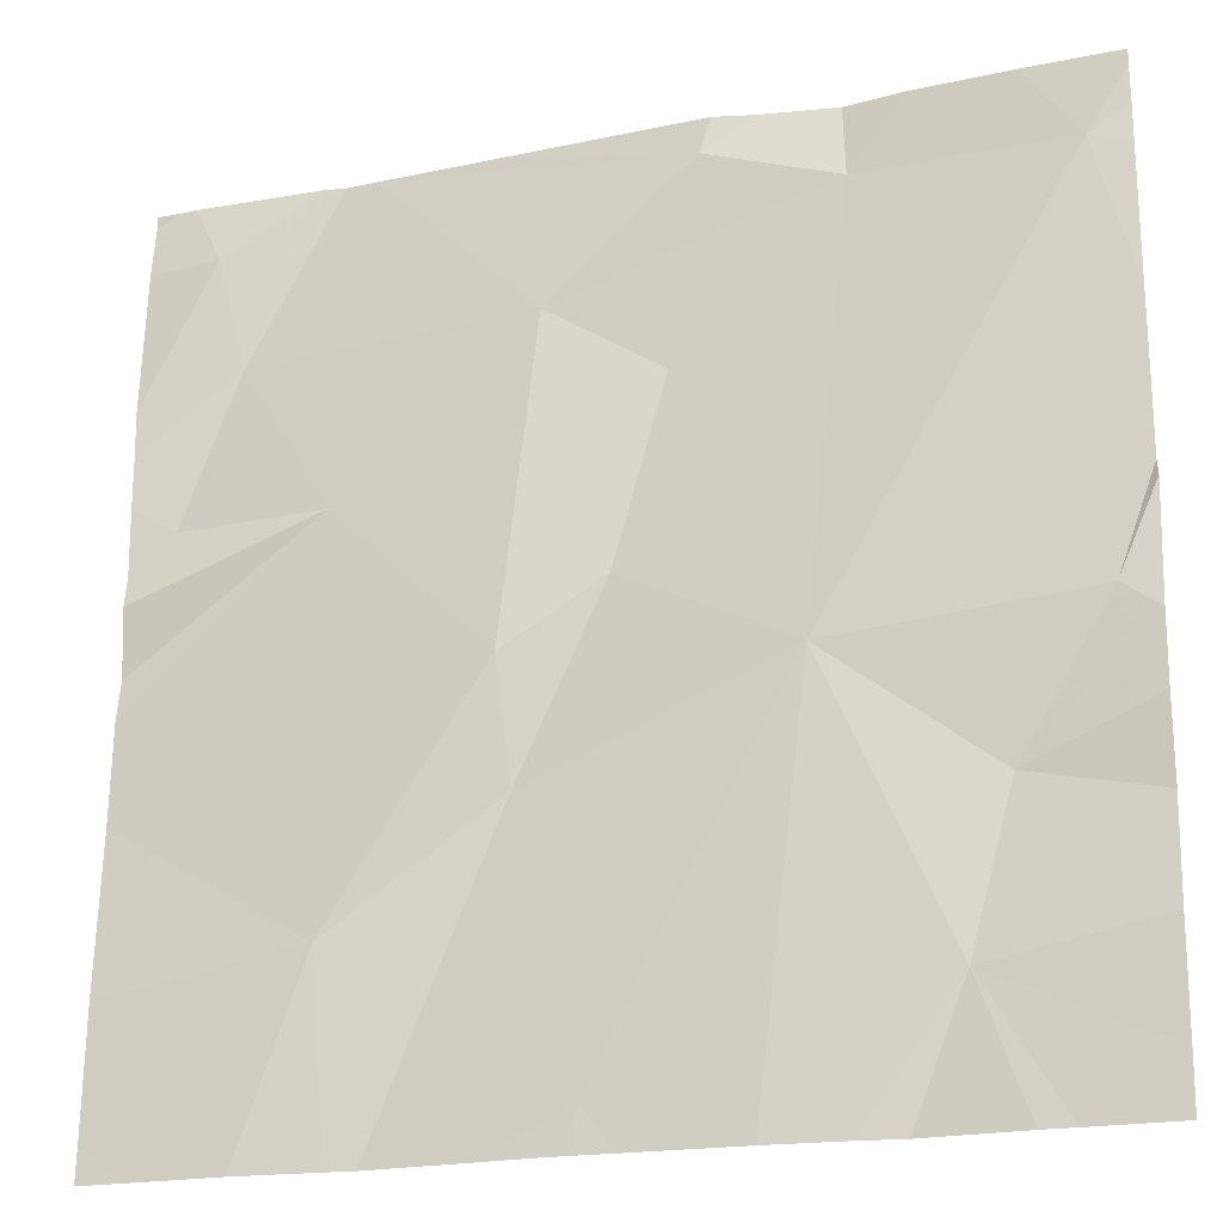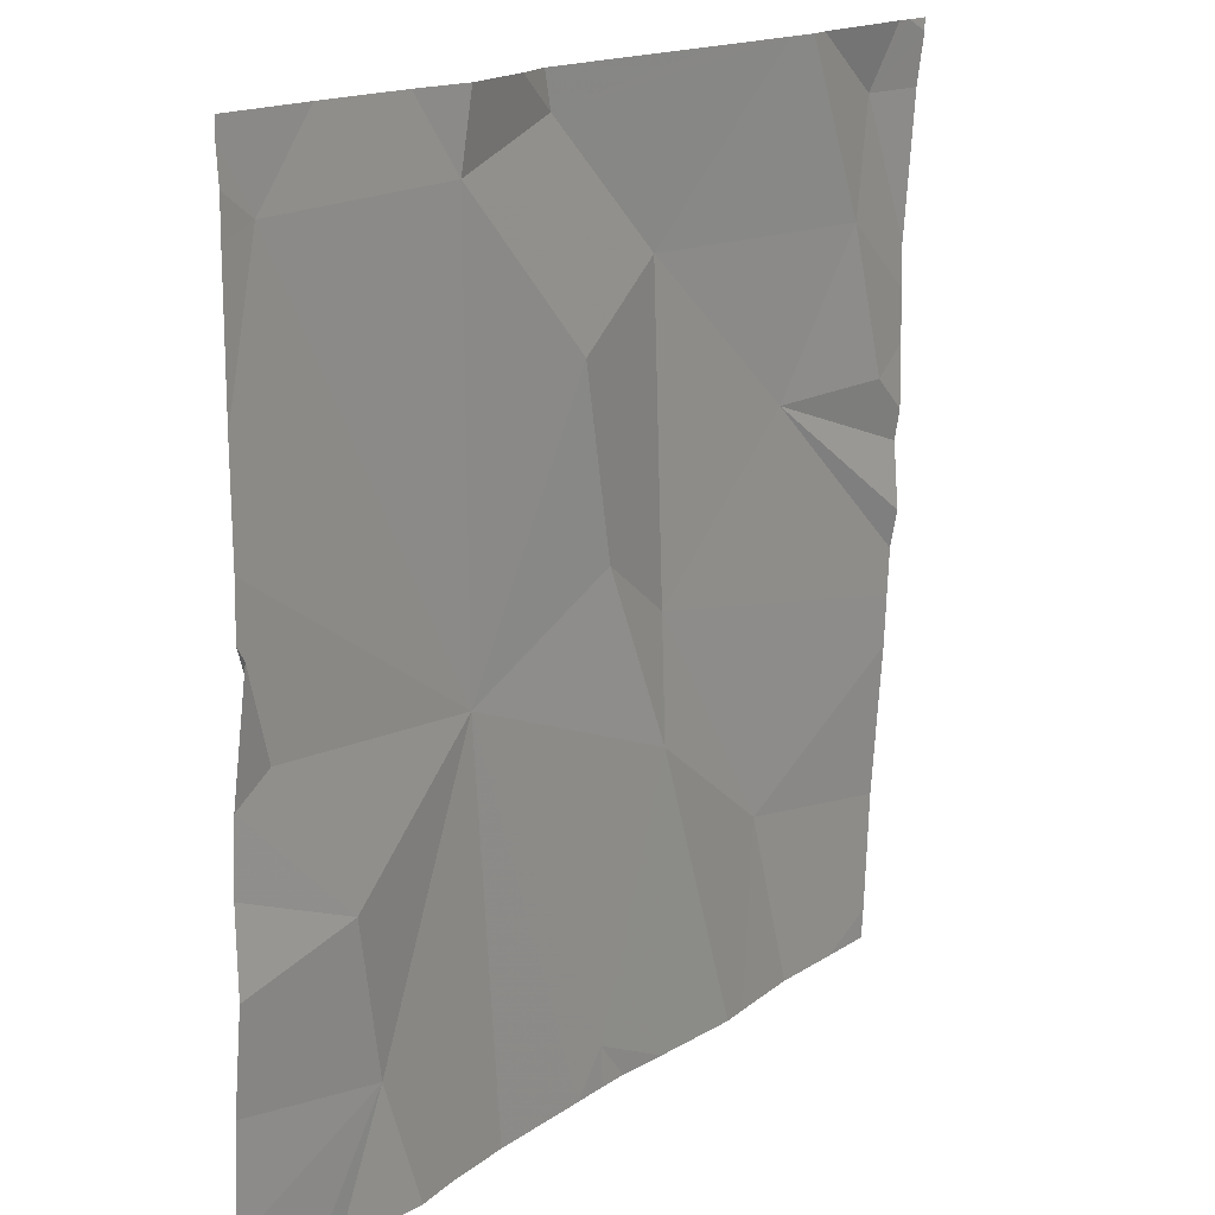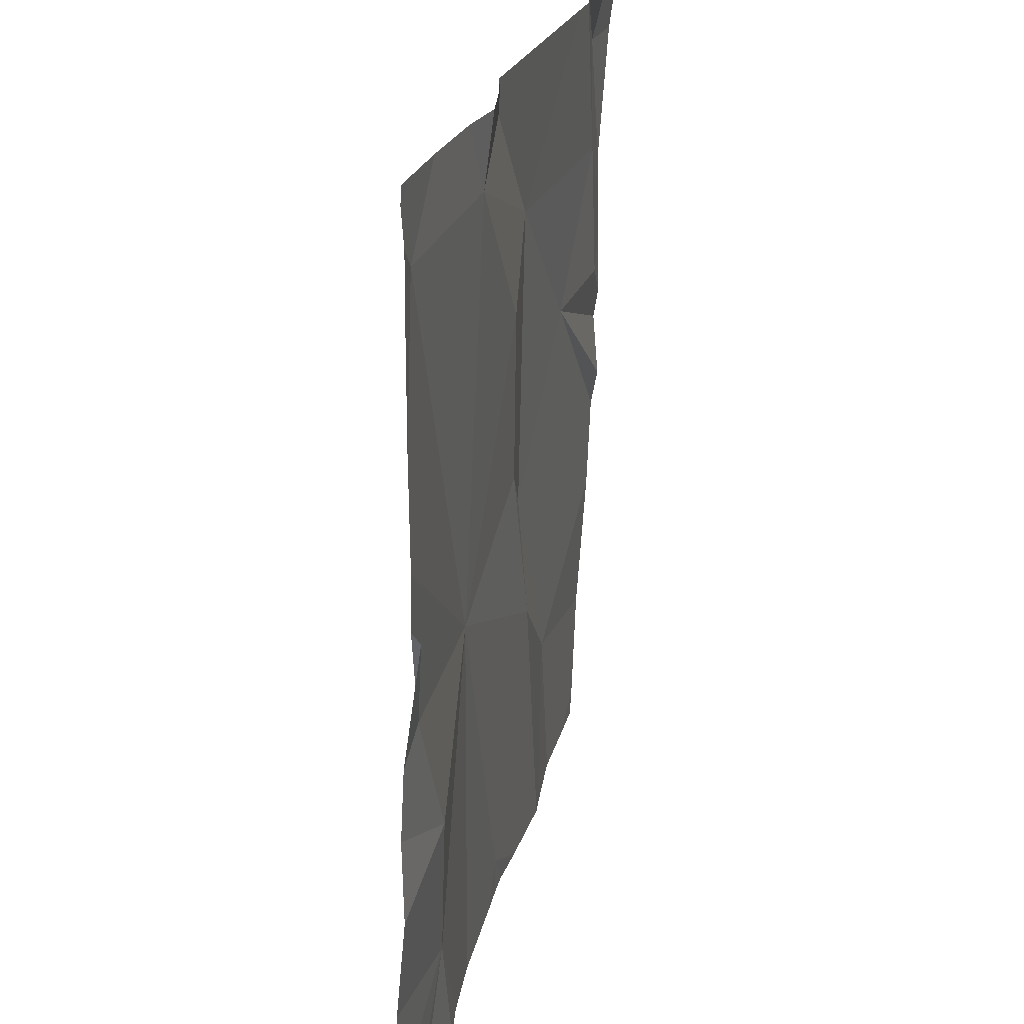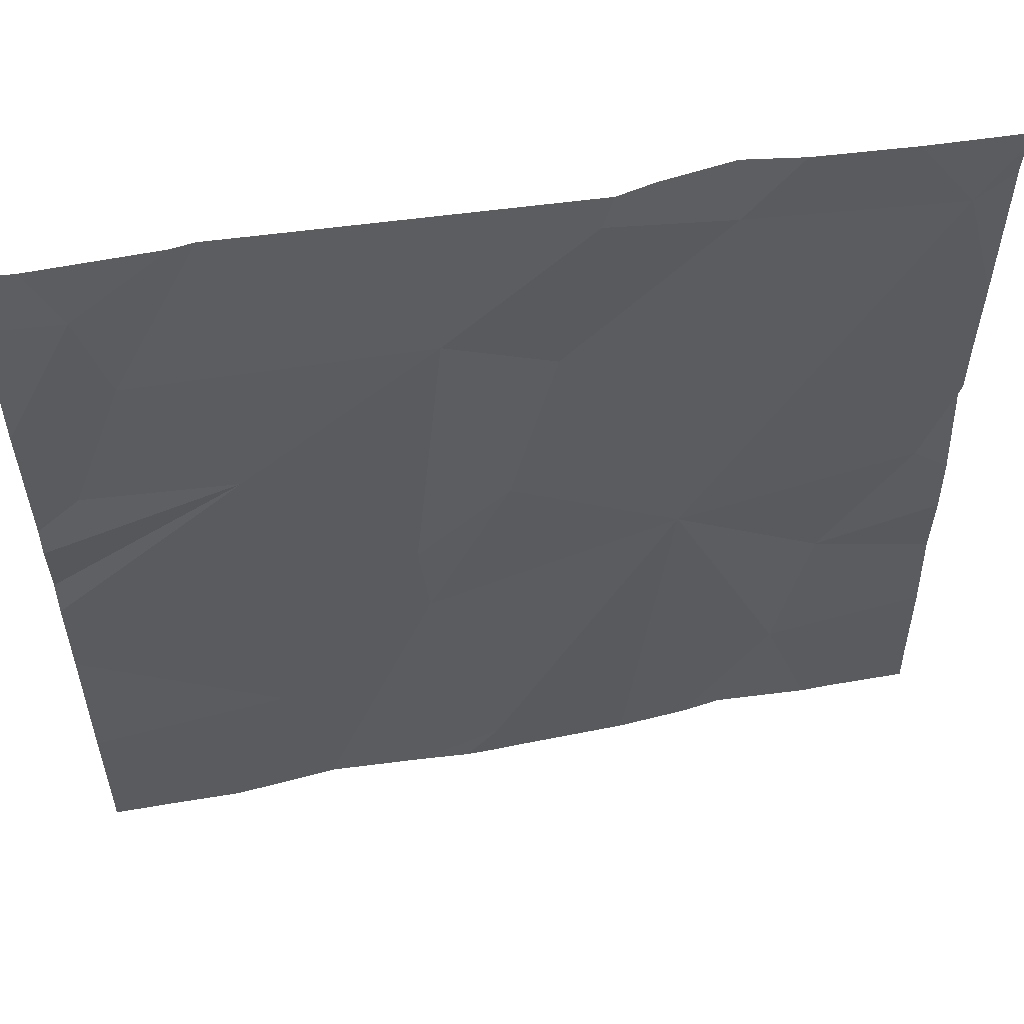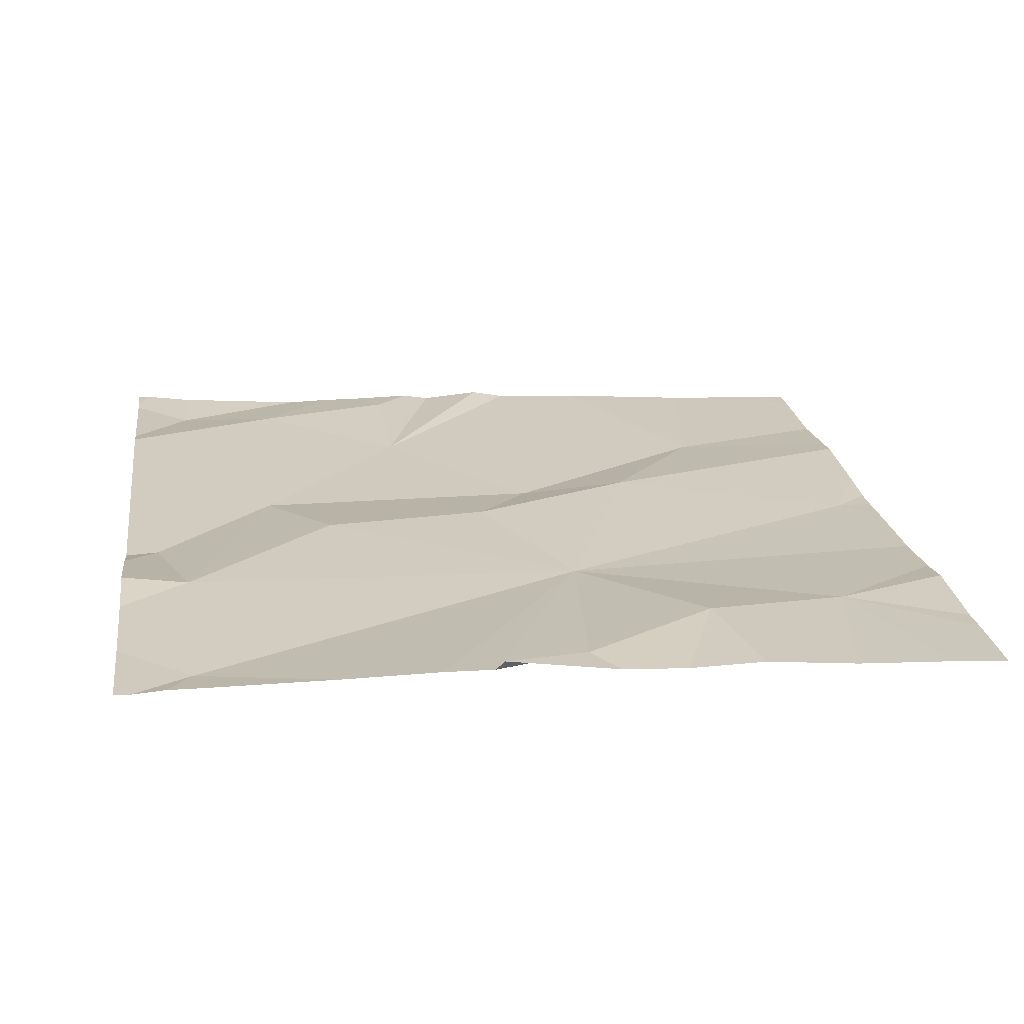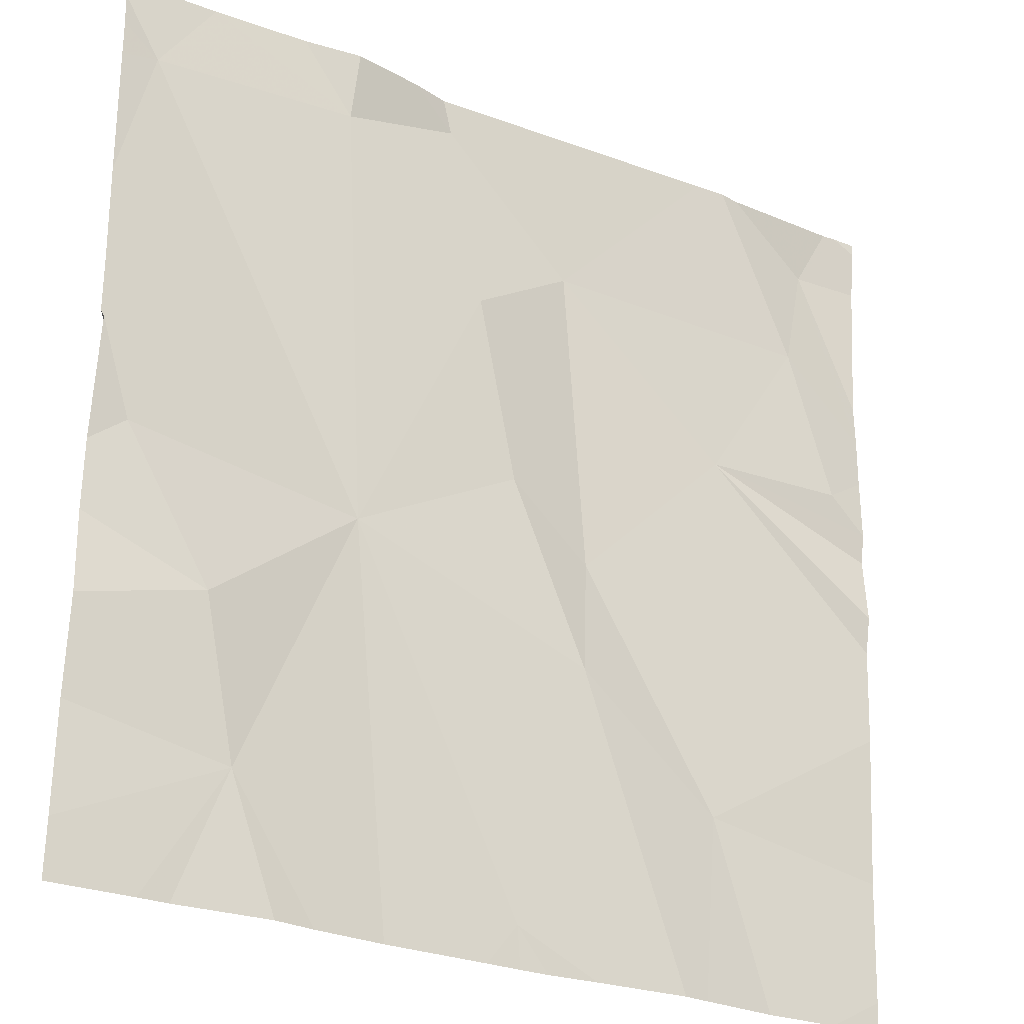
<metadata>
{"format":"obj","ext":"obj","renderer":"f3d","projection":"perspective","resolution":1024,"background":"white","views":[{"elev":-20.5,"azim":-160.4,"up":"+Y"},{"elev":16.3,"azim":-52.3,"up":"+Y"},{"elev":22.6,"azim":-77.2,"up":"+Y"},{"elev":57.2,"azim":170.2,"up":"+Y"},{"elev":22.2,"azim":-97.9,"up":"+Z"},{"elev":-26.1,"azim":-32.0,"up":"+Y"}]}
</metadata>
<code>
v -116.3 273.5 500.9
v -116.3 273.2 500.9
v -116.3 272.9 500.9
v -117 272.9 500.9
v -117.2 273.7 501
v -116.3 273.1 500.9
v -116.3 273.7 500.9
v -116.3 273.5 500.9
v -117.2 273.2 501
v -116.3 273.4 500.9
v -117.1 273.1 501
v -116.3 273.2 500.9
v -116.3 273.7 501
v -116.7 273.6 500.9
v -116.5 273.4 500.9
v -116.6 273.2 500.9
v -116.4 273.7 501
v -116.7 272.8 500.9
v -116.3 273.7 501
v -116.8 273.7 500.9
v -116.9 273.2 500.9
v -116.6 273.7 501
v -116.5 273 500.9
v -116.7 273.1 500.9
v -116.7 273.3 500.9
v -116.8 273.5 501
v -116.8 273.7 500.9
v -116.4 273.5 500.9
v -117 273.7 501
v -117.1 273.7 501
v -116.5 273.7 501
v -116.3 272.8 500.9
v -116.3 273.7 500.9
v -117.1 272.8 500.9
v -116.7 272.8 500.9
v -116.3 273.4 500.9
v -116.3 272.8 500.9
v -117.1 272.8 500.9
v -116.6 272.8 500.9
v -116.4 272.8 500.9
v -117 273.7 501
v -117.2 272.9 500.9
v -117.2 272.8 500.9
v -117.2 273.5 501
v -117.2 273.6 501
v -117.2 273.2 501
v -117.2 273.3 501
v -116.3 273.7 501
v -117.2 273.1 500.9
v -117.2 273 500.9
v -117.2 273.7 501
v -117.2 273.7 501
v -117.2 273.3 501
v -116.5 273.7 501
v -117.2 273.4 501
v -117 273.7 501
v -116.3 272.8 500.9
v -116.3 273.4 500.9
v -116.3 273.3 500.9
v -116.3 273.2 500.9
v -116.9 273.7 501
v -116.7 272.8 500.9
v -116.5 272.8 500.9
v -116.4 272.8 500.9
v -116.8 272.8 500.9
v -117 272.8 500.9
v -117 272.8 500.9
v -116.9 272.8 500.9
v -116.5 272.8 500.9
v -117.2 272.8 500.9
v -116.3 272.8 500.9
v -116.3 273.7 501
v -117.2 273.7 501
v -117.2 273.7 501
f 74 52 73
f 64 23 63
f 58 36 15
f 73 52 30
f 63 23 24
f 42 11 50
f 11 9 46
f 40 23 64
f 62 18 65
f 7 33 8
f 15 14 16
f 72 33 19
f 21 5 44
f 20 27 22
f 21 24 25
f 4 21 11
f 21 25 26
f 27 14 31
f 31 28 54
f 26 29 21
f 16 25 24
f 16 23 6
f 29 5 21
f 14 15 28
f 25 16 14
f 21 9 11
f 56 27 61
f 30 29 41
f 53 21 55
f 14 26 25
f 29 26 14
f 17 33 72
f 21 4 67
f 65 21 68
f 21 18 24
f 63 24 69
f 15 16 2
f 54 33 17
f 27 29 14
f 16 24 23
f 24 18 39
f 36 28 15
f 41 29 56
f 28 36 10
f 35 18 62
f 57 3 40
f 33 28 1
f 58 15 59
f 61 27 20
f 39 18 35
f 13 33 7
f 8 33 1
f 42 4 11
f 43 4 42
f 38 4 34
f 44 5 45
f 37 57 40
f 1 28 10
f 45 5 51
f 46 9 47
f 10 36 58
f 56 29 27
f 47 9 53
f 34 43 70
f 33 13 19
f 49 11 46
f 50 11 49
f 32 57 37
f 54 28 33
f 51 5 52
f 12 15 2
f 52 5 30
f 53 9 21
f 2 16 6
f 6 23 3
f 55 21 44
f 34 4 43
f 22 27 31
f 59 15 60
f 60 15 12
f 40 3 23
f 31 14 28
f 65 18 21
f 30 5 29
f 66 4 38
f 67 4 66
f 68 21 67
f 19 13 48
f 69 24 39
f 71 57 32

</code>
